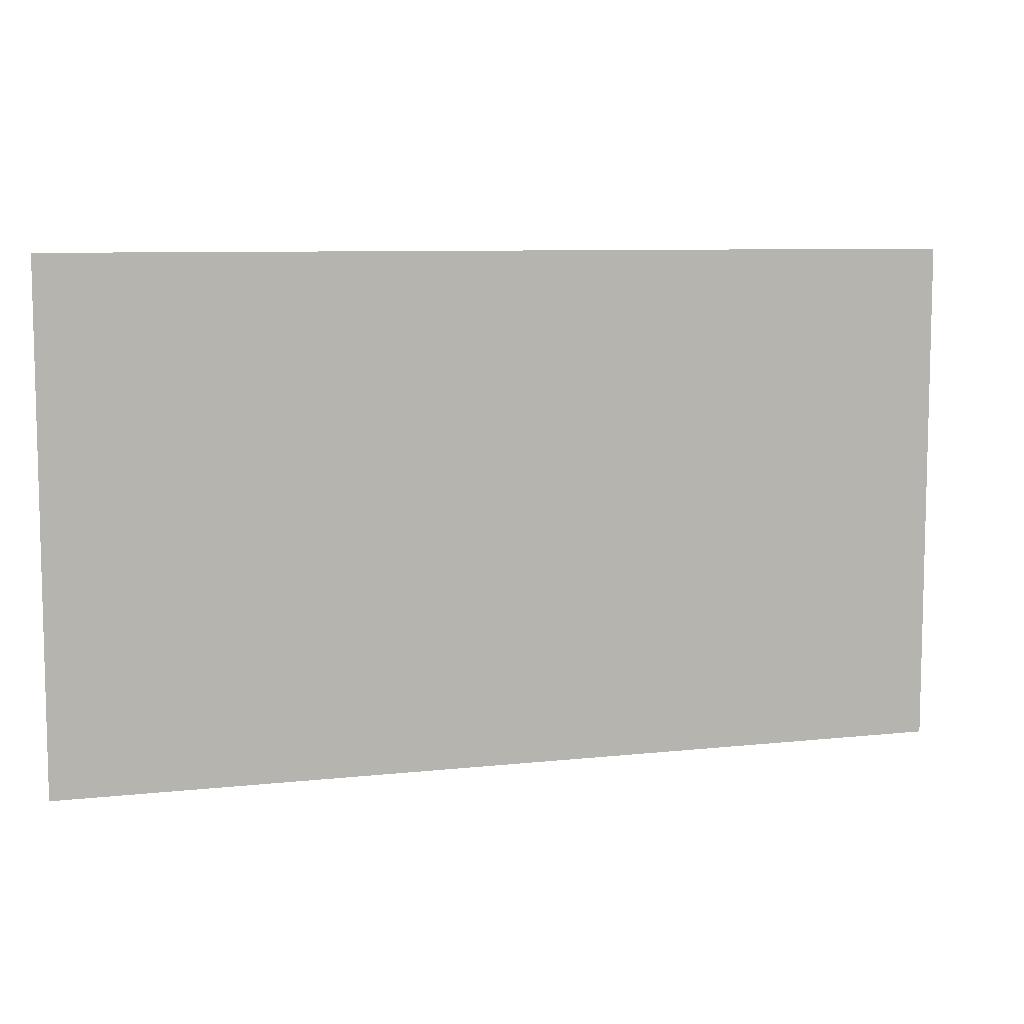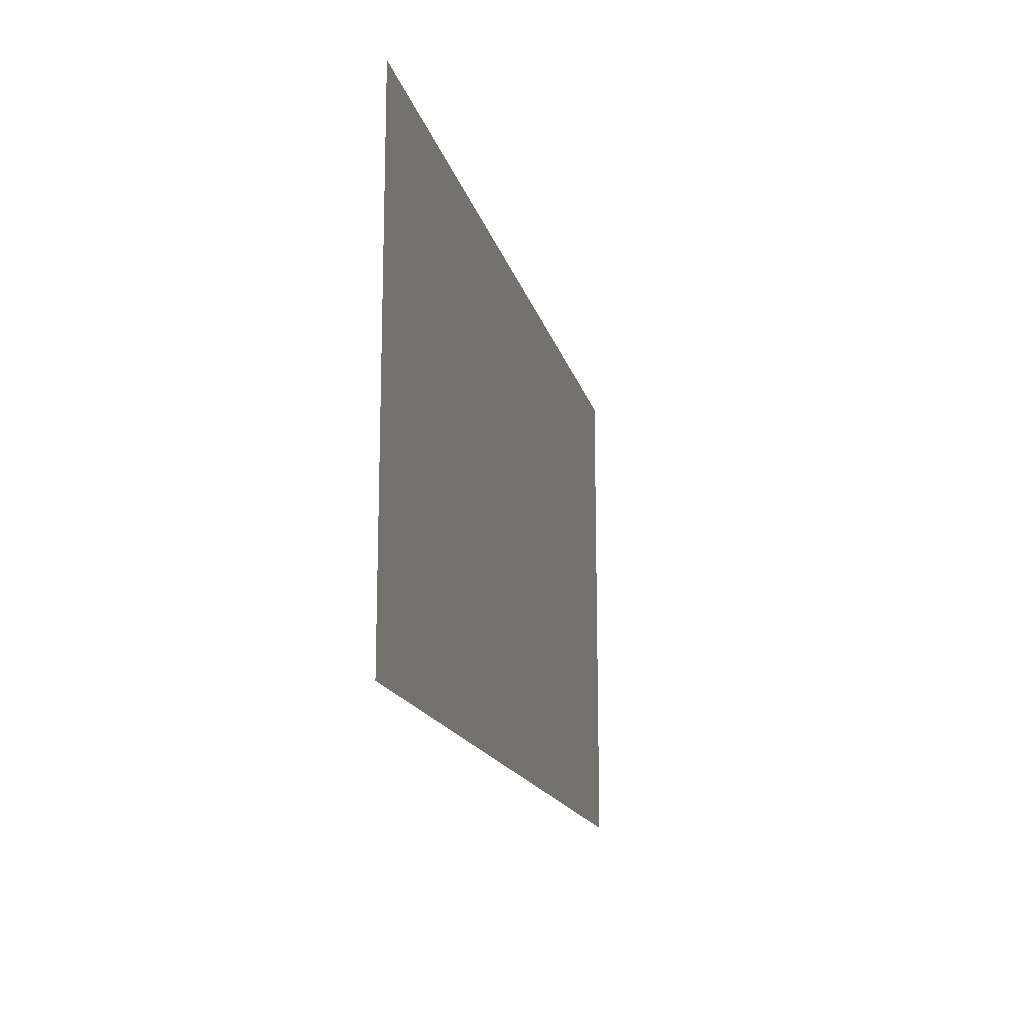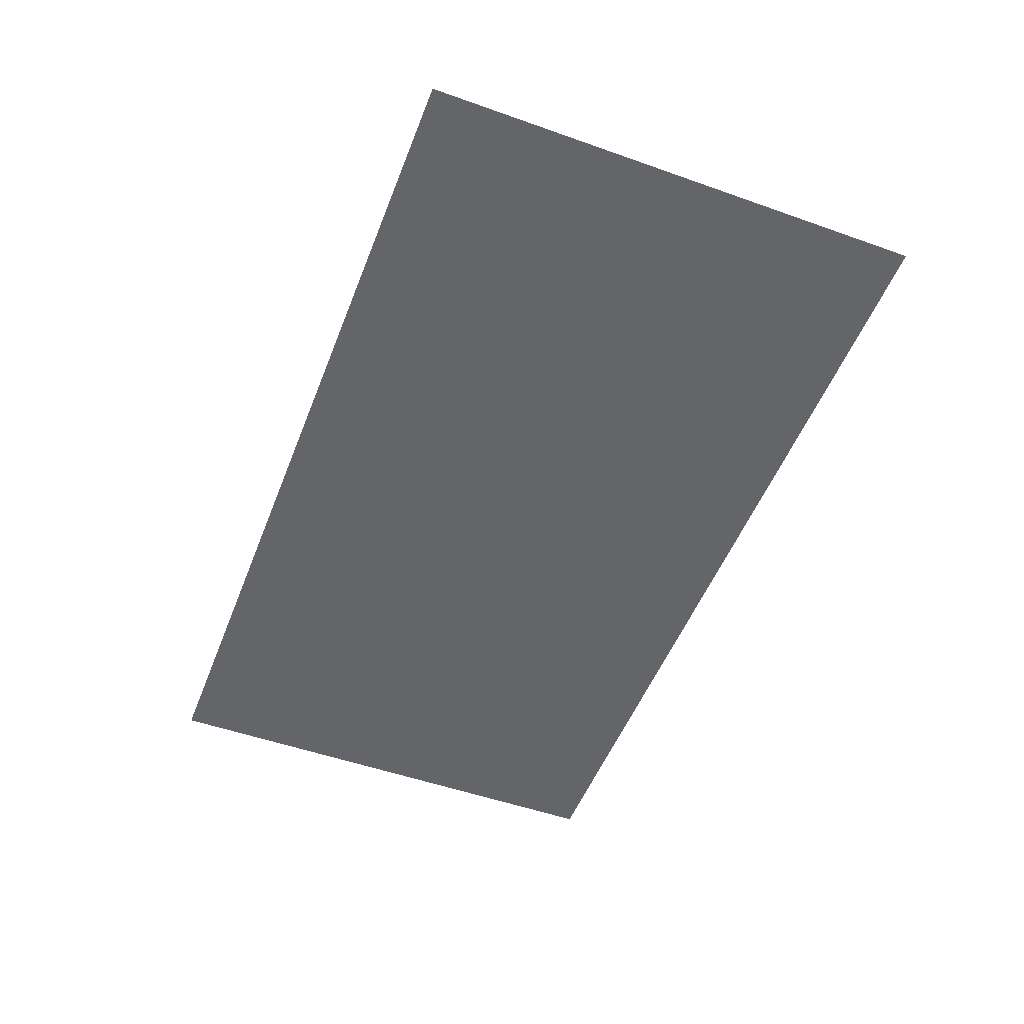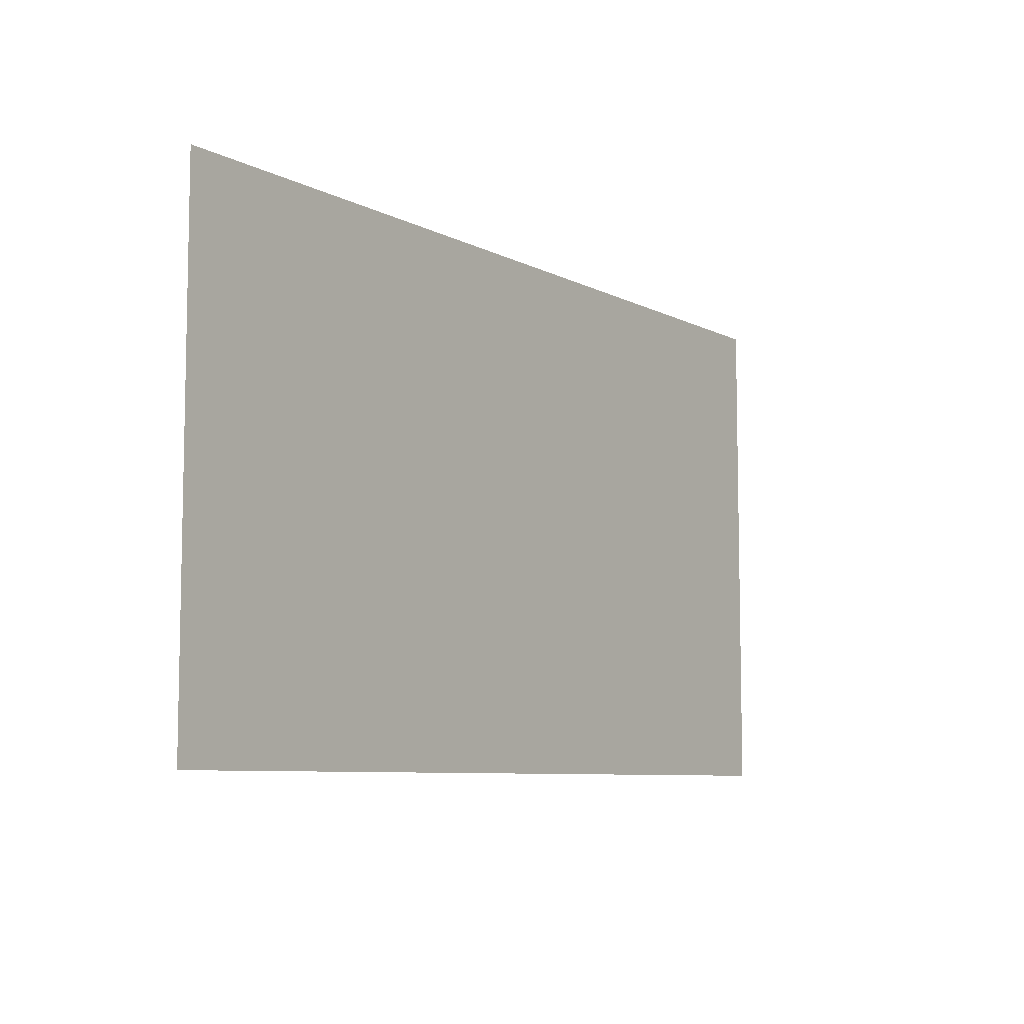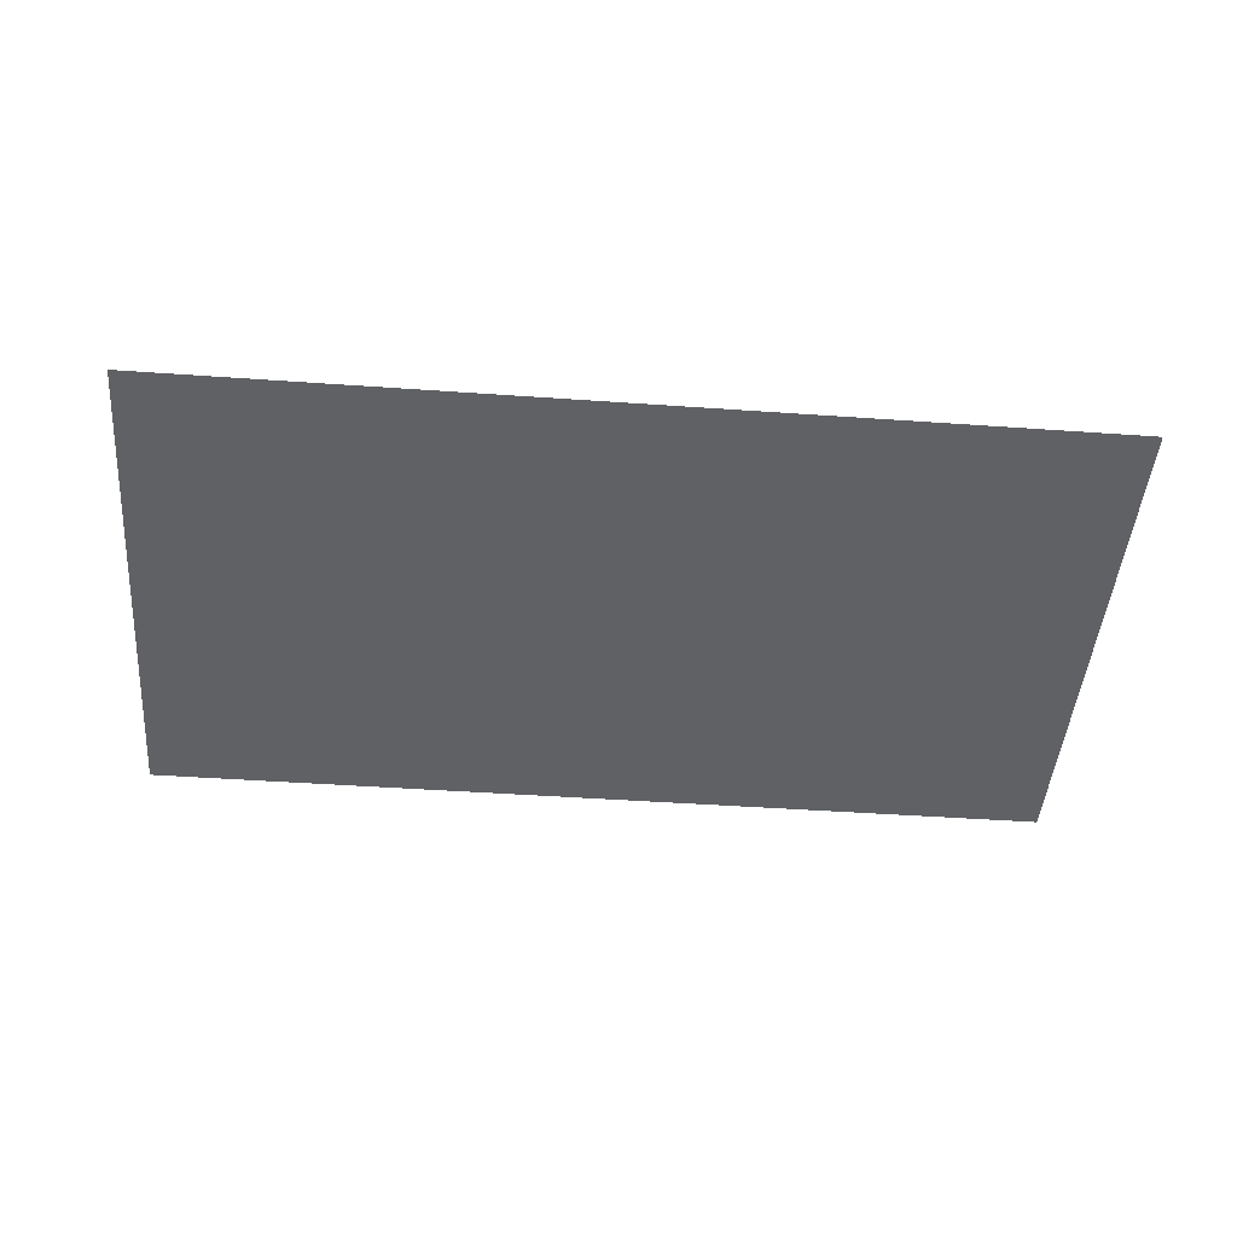
<metadata>
{"format":"obj","ext":"obj","renderer":"f3d","projection":"perspective","resolution":1024,"background":"white","views":[{"elev":8.2,"azim":163.1,"up":"+Y"},{"elev":-15.8,"azim":-77.1,"up":"+Y"},{"elev":-51.6,"azim":-111.0,"up":"+Z"},{"elev":-7.7,"azim":125.6,"up":"+Y"},{"elev":-46.3,"azim":-4.6,"up":"+Z"}]}
</metadata>
<code>
v -416 -128 0
v -480 -128 0
v -480 -92 0
v -416 -92 0
g Mapa_mesh_0059
f 1 2 3 4

</code>
